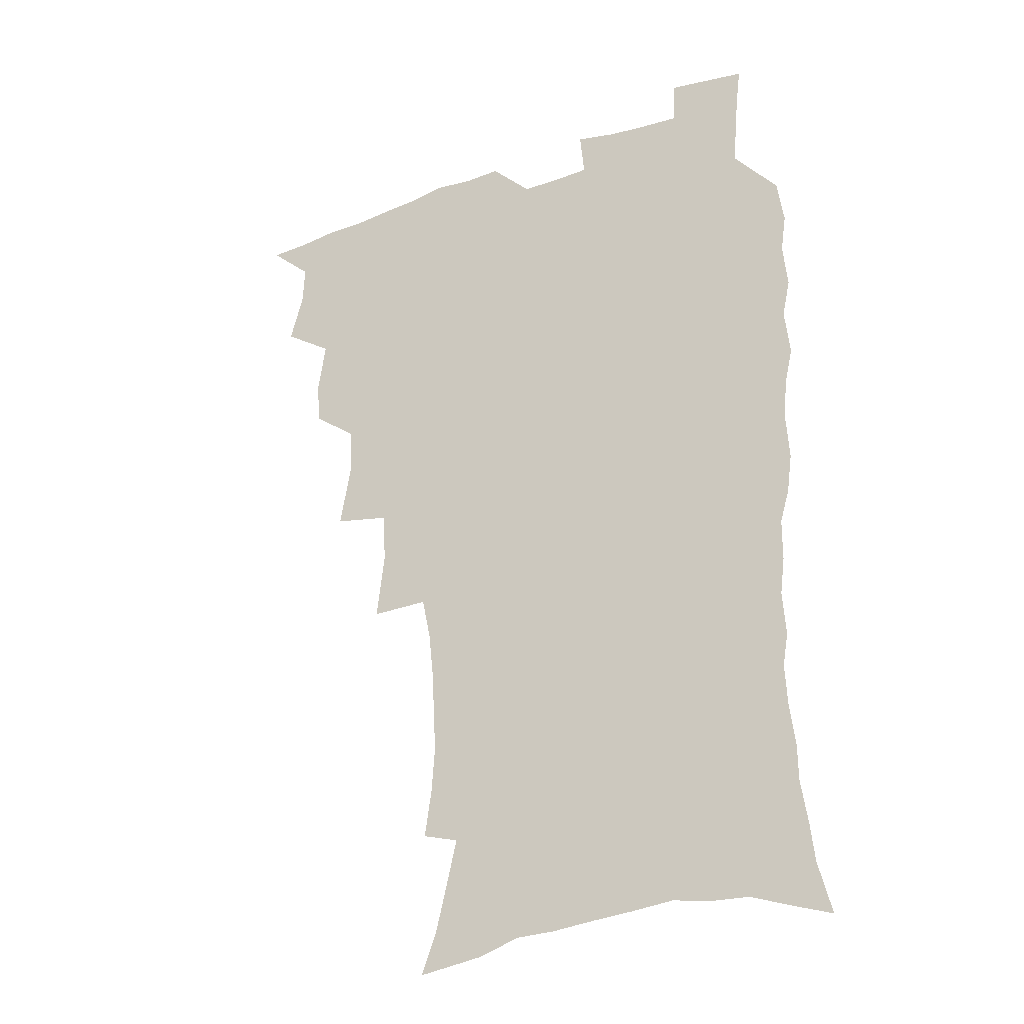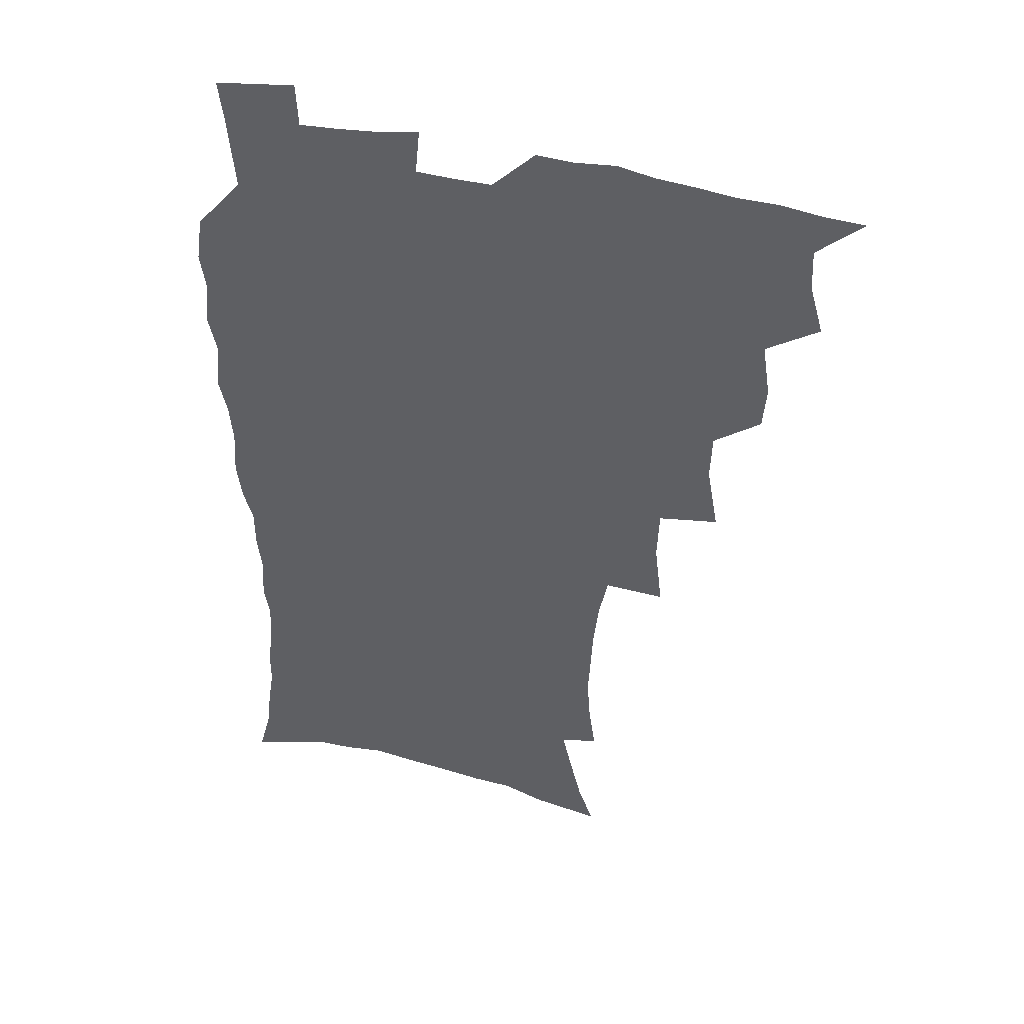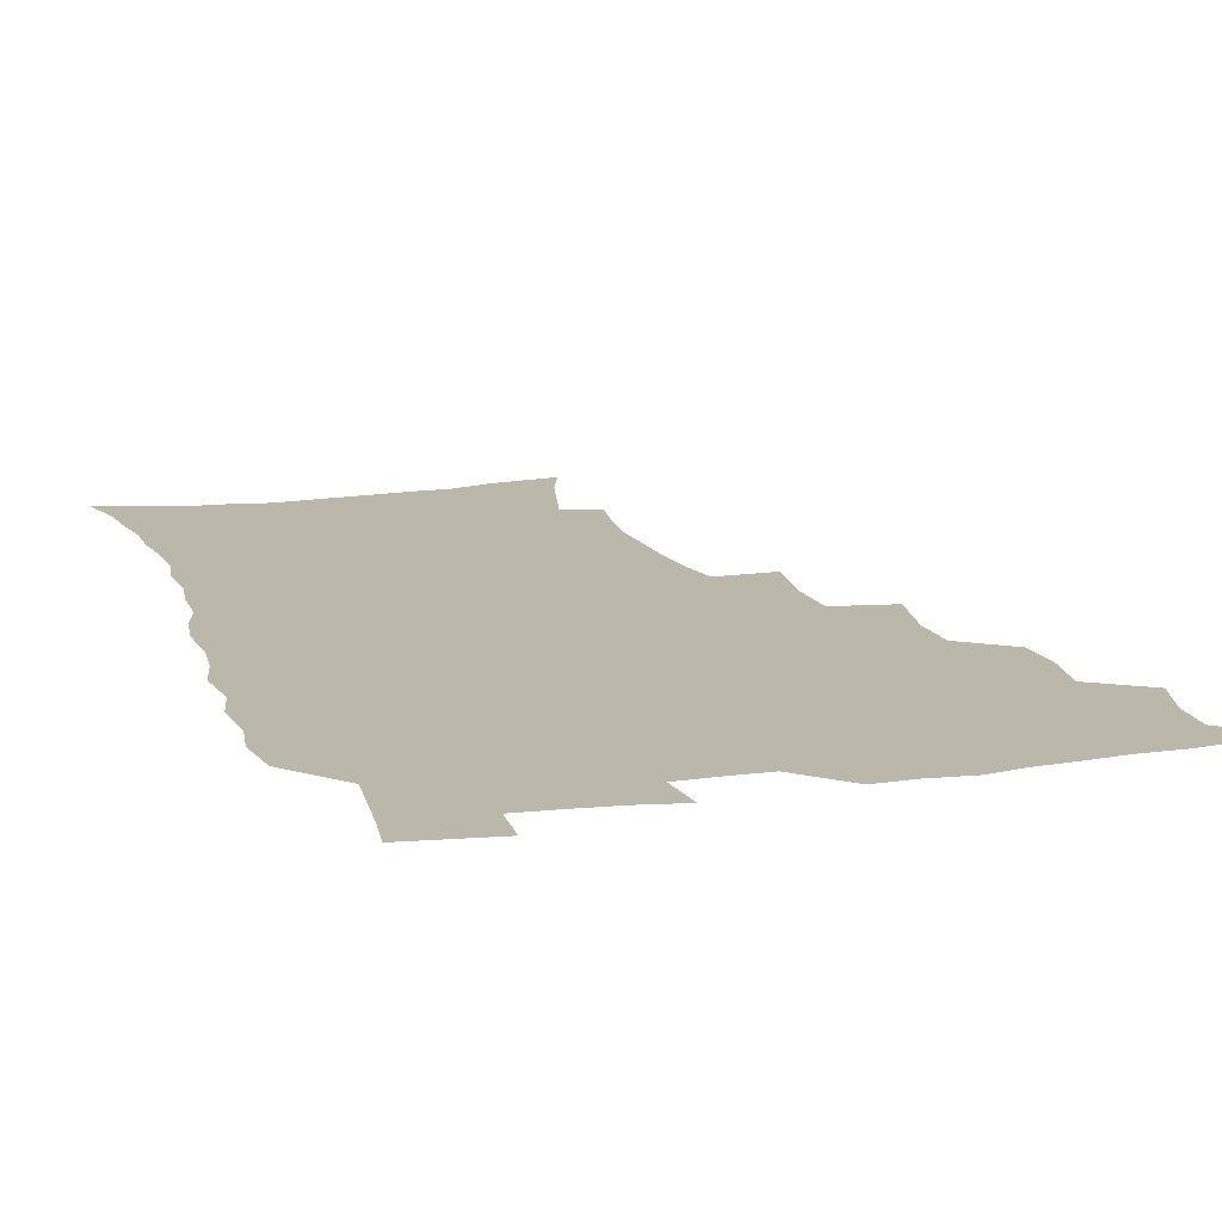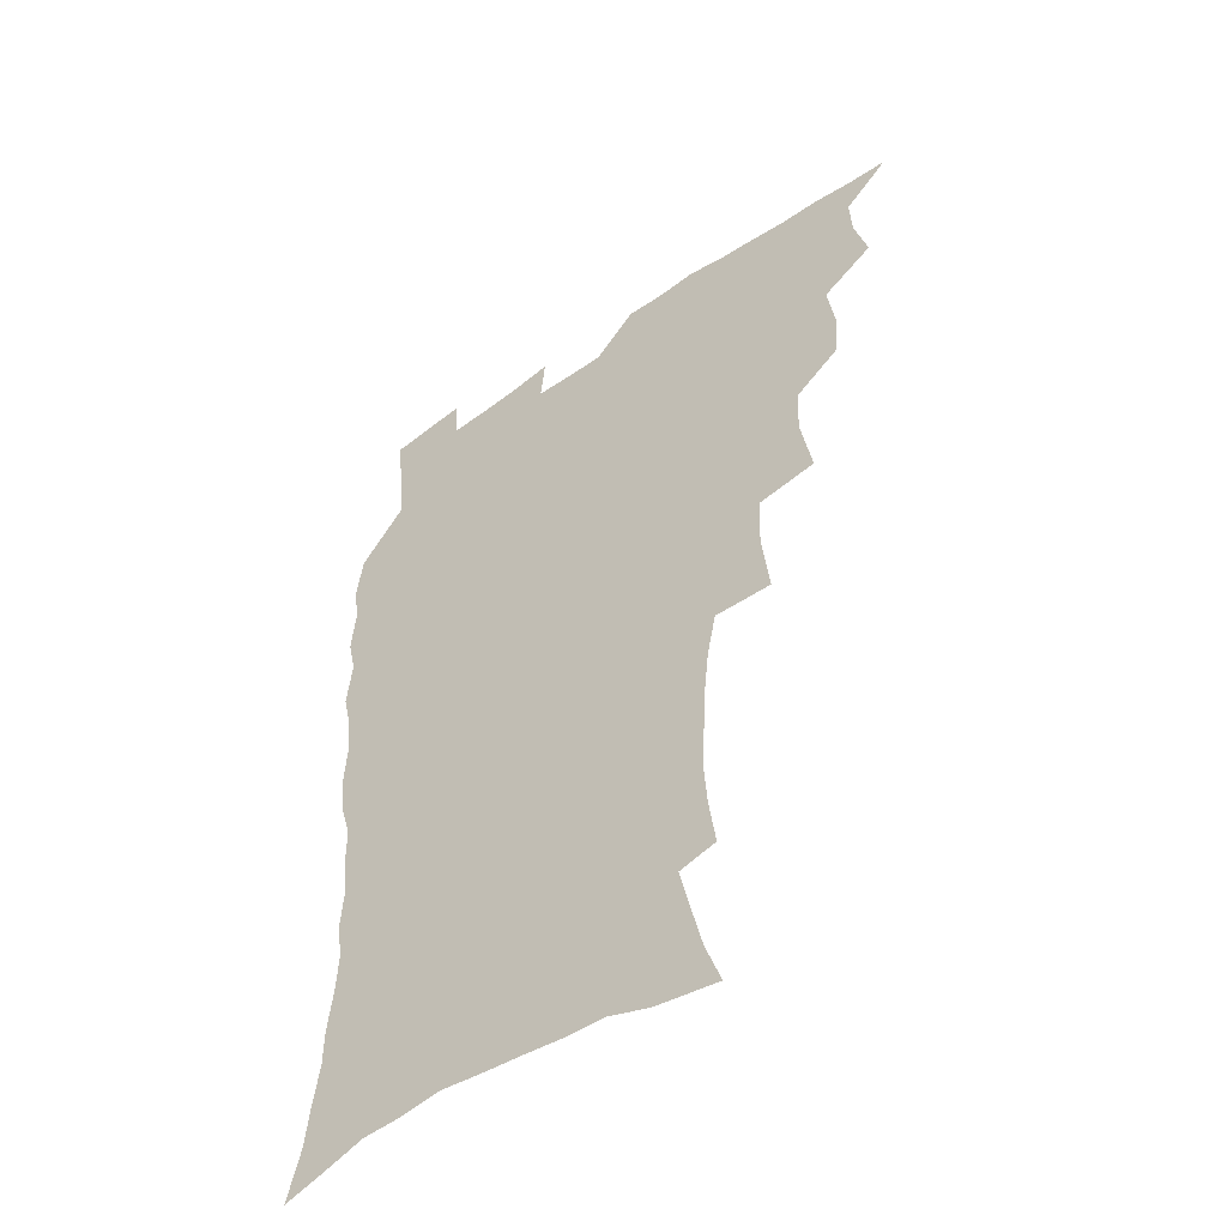
<metadata>
{"format":"obj","ext":"obj","renderer":"f3d","projection":"perspective","resolution":1024,"background":"white","views":[{"elev":-28.7,"azim":28.6,"up":"+Y"},{"elev":44.3,"azim":-163.7,"up":"+Y"},{"elev":14.3,"azim":162.8,"up":"+Z"},{"elev":-50.1,"azim":-142.8,"up":"+Y"}]}
</metadata>
<code>
v 465.8 523 0
v 477 473.2 0
v 482.3 492 0
v 483 507.6 0
v 481.5 523.6 0
v 495 423.4 0
v 493.7 440 0
v 496.8 460.2 0
v 499 477.6 0
v 499.7 493.2 0
v 498.9 508.2 0
v 496.5 525.4 0
v 508.9 367.2 0
v 513.3 392.3 0
v 512.7 410.3 0
v 515.1 430.7 0
v 513 445.8 0
v 512 460.8 0
v 515.9 479.5 0
v 515.4 494.1 0
v 514 509 0
v 512.2 525.3 0
v 529.2 317.6 0
v 532.3 343.1 0
v 531.5 363.1 0
v 530.9 382 0
v 531.7 401.3 0
v 530 416.4 0
v 531 434 0
v 531.1 450 0
v 531.3 465.6 0
v 530.7 480.4 0
v 530.1 495.1 0
v 528.8 510 0
v 526.8 526.8 0
v 555 215 0
v 557.7 233.6 0
v 558.9 250.8 0
v 558.1 265.8 0
v 557.3 283.4 0
v 555.4 301 0
v 551.9 318 0
v 549.4 335.4 0
v 548 352.9 0
v 547.9 372 0
v 546.4 387.6 0
v 546.2 404.5 0
v 546.3 420.9 0
v 547 437.3 0
v 546.9 452.3 0
v 547.8 467.6 0
v 546.4 481.6 0
v 544.8 496.1 0
v 543.5 510.7 0
v 541.4 527.8 0
v 555 159.4 0
v 561 175.8 0
v 564.7 191 0
v 569.4 210.7 0
v 572.3 230.6 0
v 571.7 244.9 0
v 572.2 262 0
v 570.5 276.2 0
v 570.5 296.3 0
v 567.5 310.1 0
v 565.8 327.3 0
v 563.2 342.1 0
v 563.3 360.5 0
v 562.3 376.7 0
v 562.3 393.7 0
v 561.7 408.9 0
v 562.9 425.8 0
v 561.8 439.5 0
v 562.9 455.3 0
v 561.9 468.7 0
v 561 482.5 0
v 559.9 496.6 0
v 557.7 512.7 0
v 555.5 530.3 0
v 567.2 161 0
v 575.2 181.7 0
v 580.6 201.8 0
v 584.3 222.1 0
v 585.2 238.9 0
v 585.4 255.3 0
v 584.2 269.3 0
v 583.6 286.5 0
v 582.6 303.5 0
v 580.8 318.2 0
v 579.9 335.4 0
v 578.7 351 0
v 576.6 363.9 0
v 576.2 380.3 0
v 576.5 397 0
v 577.3 414.1 0
v 576.7 427.6 0
v 576.2 441.4 0
v 576.6 456.2 0
v 575.7 469.5 0
v 575.5 483.1 0
v 574.3 497 0
v 572.1 513.5 0
v 571.1 528.6 0
v 580.5 162.8 0
v 591.1 190.2 0
v 595.7 211.7 0
v 596.5 227.3 0
v 597 243.6 0
v 596.8 259.4 0
v 596.1 274.9 0
v 595.3 290.6 0
v 594.3 306.8 0
v 593.9 325.2 0
v 592.4 338.8 0
v 591.1 352.8 0
v 590.8 369.3 0
v 590 384.1 0
v 590.2 398.1 0
v 590.4 414.3 0
v 589.9 427.9 0
v 589.9 442.4 0
v 590.3 456.9 0
v 589.9 470.2 0
v 589.3 483.7 0
v 588.2 498.1 0
v 586.6 513.6 0
v 585.2 529 0
v 596.2 167.8 0
v 605.1 195.4 0
v 607.8 215.1 0
v 608.8 232.4 0
v 608.6 246.9 0
v 608 260.9 0
v 607.5 277.6 0
v 607.1 294.7 0
v 606.3 309.8 0
v 605.8 327.6 0
v 604.8 341.2 0
v 604.4 356.8 0
v 603.6 370.6 0
v 602.6 381.6 0
v 603.1 399 0
v 603.7 415.9 0
v 603.4 429.3 0
v 604 444.5 0
v 603.7 457.3 0
v 603.5 470.7 0
v 603.1 484.1 0
v 603 497.7 0
v 601.6 512.9 0
v 611.4 168 0
v 617.9 196.5 0
v 619.8 217.3 0
v 620.2 233.3 0
v 620.2 249.7 0
v 619.8 264.4 0
v 619.4 281.4 0
v 618.7 294.7 0
v 618.1 312.7 0
v 617.8 328.1 0
v 617.2 342.7 0
v 616.9 357.7 0
v 616.8 373.4 0
v 616.8 387 0
v 616.5 401.3 0
v 616.7 416.8 0
v 616.6 429.7 0
v 617 444.4 0
v 617.3 457.9 0
v 617.6 471 0
v 617.5 484.1 0
v 616.9 498.1 0
v 616.2 512.6 0
v 627.7 169.4 0
v 630.9 195.9 0
v 631.7 215.6 0
v 631.9 234.3 0
v 631.7 250.4 0
v 631.4 265.8 0
v 630.9 281.9 0
v 630.5 296.8 0
v 630.2 310.3 0
v 629.6 329.1 0
v 629.6 341.1 0
v 629.2 358 0
v 629.3 372.5 0
v 629.4 387.6 0
v 629.4 401.4 0
v 629.5 416.4 0
v 629.8 430.5 0
v 630 444.2 0
v 630.4 457.7 0
v 630.6 471 0
v 631 484 0
v 631.1 497.6 0
v 630.4 513 0
v 628.7 530.6 0
v 644 170.6 0
v 644.1 197.7 0
v 643.8 217.4 0
v 643.7 232.8 0
v 643.5 248.9 0
v 643 265.6 0
v 642.5 281.7 0
v 642 299.3 0
v 642 311.7 0
v 641.4 328.9 0
v 641.6 342.8 0
v 641.7 357 0
v 641.9 371.9 0
v 642 386.6 0
v 642.2 400.9 0
v 642.4 415.3 0
v 642.8 429.8 0
v 643.1 443.6 0
v 643.7 456.9 0
v 644.1 470.3 0
v 644.6 483.8 0
v 645 497.5 0
v 645.3 511.7 0
v 644.8 527.5 0
v 660.1 172.1 0
v 657.4 196.4 0
v 656.3 214.9 0
v 655.4 232.5 0
v 656 245.6 0
v 654.5 265 0
v 655.2 277.7 0
v 653.9 296.4 0
v 653.6 312 0
v 653.7 326.8 0
v 653.5 342.3 0
v 653.8 356.3 0
v 655.1 369.3 0
v 655.3 383.9 0
v 655.4 398.7 0
v 655.8 412.6 0
v 655.6 429.2 0
v 656 443.2 0
v 656.9 456.6 0
v 657.5 470.1 0
v 658.3 483.3 0
v 659 496.8 0
v 659.5 511 0
v 659.8 525.9 0
v 675.7 169.4 0
v 670.9 194 0
v 669.5 211.1 0
v 668.8 227.1 0
v 667.8 244.5 0
v 667 261 0
v 666.7 276.3 0
v 665.5 294.5 0
v 665.8 308.8 0
v 667.3 321.4 0
v 666.7 338 0
v 668 351.1 0
v 667.6 367.6 0
v 667.8 382.7 0
v 668.4 397 0
v 668.4 412.5 0
v 670 425.7 0
v 671 439.4 0
v 670.7 454.7 0
v 671.1 468.8 0
v 672.2 482.2 0
v 672.9 496.2 0
v 673.8 510.4 0
v 674.7 524.8 0
v 675.4 541.5 0
v 690.1 168.6 0
v 684.5 191 0
v 682.9 207.2 0
v 681.2 224.5 0
v 680.8 239.5 0
v 679.2 257.6 0
v 678.5 273.9 0
v 678.4 289.2 0
v 679.6 302.5 0
v 678.9 319.9 0
v 680 333.6 0
v 680.1 349.3 0
v 680.9 363.5 0
v 681.4 378.6 0
v 682.9 392.5 0
v 683.3 407.5 0
v 685 421.3 0
v 684.3 437.8 0
v 685.8 451.3 0
v 685.7 466.5 0
v 685.7 481.6 0
v 686.7 495.2 0
v 688.2 509.1 0
v 689.5 523.7 0
v 690.5 539.4 0
v 705.9 162.8 0
v 699.6 185.1 0
v 696.7 202.4 0
v 695.8 217.5 0
v 693.7 234.8 0
v 693 250.4 0
v 692.3 266.5 0
v 692.5 281.6 0
v 692.3 297.5 0
v 692.1 313.5 0
v 694.3 326.5 0
v 695.6 341.1 0
v 694.6 358.2 0
v 698.2 370.5 0
v 698.2 386.5 0
v 697.4 403.3 0
v 699.7 417 0
v 699.4 433.1 0
v 700.6 447.7 0
v 700.8 463 0
v 700.1 478.8 0
v 701.7 492.7 0
v 703 507.6 0
v 704.3 522.4 0
v 706.2 537.1 0
v 721.1 157.6 0
v 715.9 177.3 0
v 714.2 192.5 0
v 711.7 208.6 0
v 711.6 222.4 0
v 709.5 239.2 0
v 708.7 254.8 0
v 710.8 267.3 0
v 709.6 284.5 0
v 711.4 298.6 0
v 711.5 314.7 0
v 715.2 327.3 0
v 717.2 342.1 0
v 716 360.1 0
v 717.3 375.4 0
v 720.6 389.6 0
v 718.5 407.9 0
v 721.6 422.1 0
v 719.9 439.6 0
v 722 454.1 0
v 719.5 471.8 0
f 4 5 1
f 8 9 2
f 2 9 3
f 9 10 3
f 3 10 4
f 10 11 4
f 4 11 5
f 11 12 5
f 15 16 6
f 6 16 7
f 16 17 7
f 7 17 8
f 17 18 8
f 8 18 9
f 18 19 9
f 9 19 10
f 19 20 10
f 10 20 11
f 20 21 11
f 11 21 12
f 21 22 12
f 25 26 13
f 13 26 14
f 26 27 14
f 14 27 15
f 27 28 15
f 15 28 16
f 28 29 16
f 16 29 17
f 29 30 17
f 17 30 18
f 30 31 18
f 18 31 19
f 31 32 19
f 19 32 20
f 32 33 20
f 20 33 21
f 33 34 21
f 21 34 22
f 34 35 22
f 42 43 23
f 23 43 24
f 43 44 24
f 24 44 25
f 44 45 25
f 25 45 26
f 45 46 26
f 26 46 27
f 46 47 27
f 27 47 28
f 47 48 28
f 28 48 29
f 48 49 29
f 29 49 30
f 49 50 30
f 30 50 31
f 50 51 31
f 31 51 32
f 51 52 32
f 32 52 33
f 52 53 33
f 33 53 34
f 53 54 34
f 34 54 35
f 54 55 35
f 59 60 36
f 36 60 37
f 60 61 37
f 37 61 38
f 61 62 38
f 38 62 39
f 62 63 39
f 39 63 40
f 63 64 40
f 40 64 41
f 64 65 41
f 41 65 42
f 65 66 42
f 42 66 43
f 66 67 43
f 43 67 44
f 67 68 44
f 44 68 45
f 68 69 45
f 45 69 46
f 69 70 46
f 46 70 47
f 70 71 47
f 47 71 48
f 71 72 48
f 48 72 49
f 72 73 49
f 49 73 50
f 73 74 50
f 50 74 51
f 74 75 51
f 51 75 52
f 75 76 52
f 52 76 53
f 76 77 53
f 53 77 54
f 77 78 54
f 54 78 55
f 78 79 55
f 56 80 57
f 80 81 57
f 57 81 58
f 81 82 58
f 58 82 59
f 82 83 59
f 59 83 60
f 83 84 60
f 60 84 61
f 84 85 61
f 61 85 62
f 85 86 62
f 62 86 63
f 86 87 63
f 63 87 64
f 87 88 64
f 64 88 65
f 88 89 65
f 65 89 66
f 89 90 66
f 66 90 67
f 90 91 67
f 67 91 68
f 91 92 68
f 68 92 69
f 92 93 69
f 69 93 70
f 93 94 70
f 70 94 71
f 94 95 71
f 71 95 72
f 95 96 72
f 72 96 73
f 96 97 73
f 73 97 74
f 97 98 74
f 74 98 75
f 98 99 75
f 75 99 76
f 99 100 76
f 76 100 77
f 100 101 77
f 77 101 78
f 101 102 78
f 78 102 79
f 102 103 79
f 80 104 81
f 104 105 81
f 81 105 82
f 105 106 82
f 82 106 83
f 106 107 83
f 83 107 84
f 107 108 84
f 84 108 85
f 108 109 85
f 85 109 86
f 109 110 86
f 86 110 87
f 110 111 87
f 87 111 88
f 111 112 88
f 88 112 89
f 112 113 89
f 89 113 90
f 113 114 90
f 90 114 91
f 114 115 91
f 91 115 92
f 115 116 92
f 92 116 93
f 116 117 93
f 93 117 94
f 117 118 94
f 94 118 95
f 118 119 95
f 95 119 96
f 119 120 96
f 96 120 97
f 120 121 97
f 97 121 98
f 121 122 98
f 98 122 99
f 122 123 99
f 99 123 100
f 123 124 100
f 100 124 101
f 124 125 101
f 101 125 102
f 125 126 102
f 102 126 103
f 126 127 103
f 104 128 105
f 128 129 105
f 105 129 106
f 129 130 106
f 106 130 107
f 130 131 107
f 107 131 108
f 131 132 108
f 108 132 109
f 132 133 109
f 109 133 110
f 133 134 110
f 110 134 111
f 134 135 111
f 111 135 112
f 135 136 112
f 112 136 113
f 136 137 113
f 113 137 114
f 137 138 114
f 114 138 115
f 138 139 115
f 115 139 116
f 139 140 116
f 116 140 117
f 140 141 117
f 117 141 118
f 141 142 118
f 118 142 119
f 142 143 119
f 119 143 120
f 143 144 120
f 120 144 121
f 144 145 121
f 121 145 122
f 145 146 122
f 122 146 123
f 146 147 123
f 123 147 124
f 147 148 124
f 124 148 125
f 148 149 125
f 125 149 126
f 149 150 126
f 126 150 127
f 128 151 129
f 151 152 129
f 129 152 130
f 152 153 130
f 130 153 131
f 153 154 131
f 131 154 132
f 154 155 132
f 132 155 133
f 155 156 133
f 133 156 134
f 156 157 134
f 134 157 135
f 157 158 135
f 135 158 136
f 158 159 136
f 136 159 137
f 159 160 137
f 137 160 138
f 160 161 138
f 138 161 139
f 161 162 139
f 139 162 140
f 162 163 140
f 140 163 141
f 163 164 141
f 141 164 142
f 164 165 142
f 142 165 143
f 165 166 143
f 143 166 144
f 166 167 144
f 144 167 145
f 167 168 145
f 145 168 146
f 168 169 146
f 146 169 147
f 169 170 147
f 147 170 148
f 170 171 148
f 148 171 149
f 171 172 149
f 149 172 150
f 172 173 150
f 151 174 152
f 174 175 152
f 152 175 153
f 175 176 153
f 153 176 154
f 176 177 154
f 154 177 155
f 177 178 155
f 155 178 156
f 178 179 156
f 156 179 157
f 179 180 157
f 157 180 158
f 180 181 158
f 158 181 159
f 181 182 159
f 159 182 160
f 182 183 160
f 160 183 161
f 183 184 161
f 161 184 162
f 184 185 162
f 162 185 163
f 185 186 163
f 163 186 164
f 186 187 164
f 164 187 165
f 187 188 165
f 165 188 166
f 188 189 166
f 166 189 167
f 189 190 167
f 167 190 168
f 190 191 168
f 168 191 169
f 191 192 169
f 169 192 170
f 192 193 170
f 170 193 171
f 193 194 171
f 171 194 172
f 194 195 172
f 172 195 173
f 195 196 173
f 174 198 175
f 198 199 175
f 175 199 176
f 199 200 176
f 176 200 177
f 200 201 177
f 177 201 178
f 201 202 178
f 178 202 179
f 202 203 179
f 179 203 180
f 203 204 180
f 180 204 181
f 204 205 181
f 181 205 182
f 205 206 182
f 182 206 183
f 206 207 183
f 183 207 184
f 207 208 184
f 184 208 185
f 208 209 185
f 185 209 186
f 209 210 186
f 186 210 187
f 210 211 187
f 187 211 188
f 211 212 188
f 188 212 189
f 212 213 189
f 189 213 190
f 213 214 190
f 190 214 191
f 214 215 191
f 191 215 192
f 215 216 192
f 192 216 193
f 216 217 193
f 193 217 194
f 217 218 194
f 194 218 195
f 218 219 195
f 195 219 196
f 219 220 196
f 196 220 197
f 220 221 197
f 198 222 199
f 222 223 199
f 199 223 200
f 223 224 200
f 200 224 201
f 224 225 201
f 201 225 202
f 225 226 202
f 202 226 203
f 226 227 203
f 203 227 204
f 227 228 204
f 204 228 205
f 228 229 205
f 205 229 206
f 229 230 206
f 206 230 207
f 230 231 207
f 207 231 208
f 231 232 208
f 208 232 209
f 232 233 209
f 209 233 210
f 233 234 210
f 210 234 211
f 234 235 211
f 211 235 212
f 235 236 212
f 212 236 213
f 236 237 213
f 213 237 214
f 237 238 214
f 214 238 215
f 238 239 215
f 215 239 216
f 239 240 216
f 216 240 217
f 240 241 217
f 217 241 218
f 241 242 218
f 218 242 219
f 242 243 219
f 219 243 220
f 243 244 220
f 220 244 221
f 244 245 221
f 222 246 223
f 246 247 223
f 223 247 224
f 247 248 224
f 224 248 225
f 248 249 225
f 225 249 226
f 249 250 226
f 226 250 227
f 250 251 227
f 227 251 228
f 251 252 228
f 228 252 229
f 252 253 229
f 229 253 230
f 253 254 230
f 230 254 231
f 254 255 231
f 231 255 232
f 255 256 232
f 232 256 233
f 256 257 233
f 233 257 234
f 257 258 234
f 234 258 235
f 258 259 235
f 235 259 236
f 259 260 236
f 236 260 237
f 260 261 237
f 237 261 238
f 261 262 238
f 238 262 239
f 262 263 239
f 239 263 240
f 263 264 240
f 240 264 241
f 264 265 241
f 241 265 242
f 265 266 242
f 242 266 243
f 266 267 243
f 243 267 244
f 267 268 244
f 244 268 245
f 268 269 245
f 246 271 247
f 271 272 247
f 247 272 248
f 272 273 248
f 248 273 249
f 273 274 249
f 249 274 250
f 274 275 250
f 250 275 251
f 275 276 251
f 251 276 252
f 276 277 252
f 252 277 253
f 277 278 253
f 253 278 254
f 278 279 254
f 254 279 255
f 279 280 255
f 255 280 256
f 280 281 256
f 256 281 257
f 281 282 257
f 257 282 258
f 282 283 258
f 258 283 259
f 283 284 259
f 259 284 260
f 284 285 260
f 260 285 261
f 285 286 261
f 261 286 262
f 286 287 262
f 262 287 263
f 287 288 263
f 263 288 264
f 288 289 264
f 264 289 265
f 289 290 265
f 265 290 266
f 290 291 266
f 266 291 267
f 291 292 267
f 267 292 268
f 292 293 268
f 268 293 269
f 293 294 269
f 269 294 270
f 294 295 270
f 271 296 272
f 296 297 272
f 272 297 273
f 297 298 273
f 273 298 274
f 298 299 274
f 274 299 275
f 299 300 275
f 275 300 276
f 300 301 276
f 276 301 277
f 301 302 277
f 277 302 278
f 302 303 278
f 278 303 279
f 303 304 279
f 279 304 280
f 304 305 280
f 280 305 281
f 305 306 281
f 281 306 282
f 306 307 282
f 282 307 283
f 307 308 283
f 283 308 284
f 308 309 284
f 284 309 285
f 309 310 285
f 285 310 286
f 310 311 286
f 286 311 287
f 311 312 287
f 287 312 288
f 312 313 288
f 288 313 289
f 313 314 289
f 289 314 290
f 314 315 290
f 290 315 291
f 315 316 291
f 291 316 292
f 316 317 292
f 292 317 293
f 317 318 293
f 293 318 294
f 318 319 294
f 294 319 295
f 319 320 295
f 296 321 297
f 321 322 297
f 297 322 298
f 322 323 298
f 298 323 299
f 323 324 299
f 299 324 300
f 324 325 300
f 300 325 301
f 325 326 301
f 301 326 302
f 326 327 302
f 302 327 303
f 327 328 303
f 303 328 304
f 328 329 304
f 304 329 305
f 329 330 305
f 305 330 306
f 330 331 306
f 306 331 307
f 331 332 307
f 307 332 308
f 332 333 308
f 308 333 309
f 333 334 309
f 309 334 310
f 334 335 310
f 310 335 311
f 335 336 311
f 311 336 312
f 336 337 312
f 312 337 313
f 337 338 313
f 313 338 314
f 338 339 314
f 314 339 315
f 339 340 315
f 315 340 316
f 340 341 316
f 316 341 317

</code>
